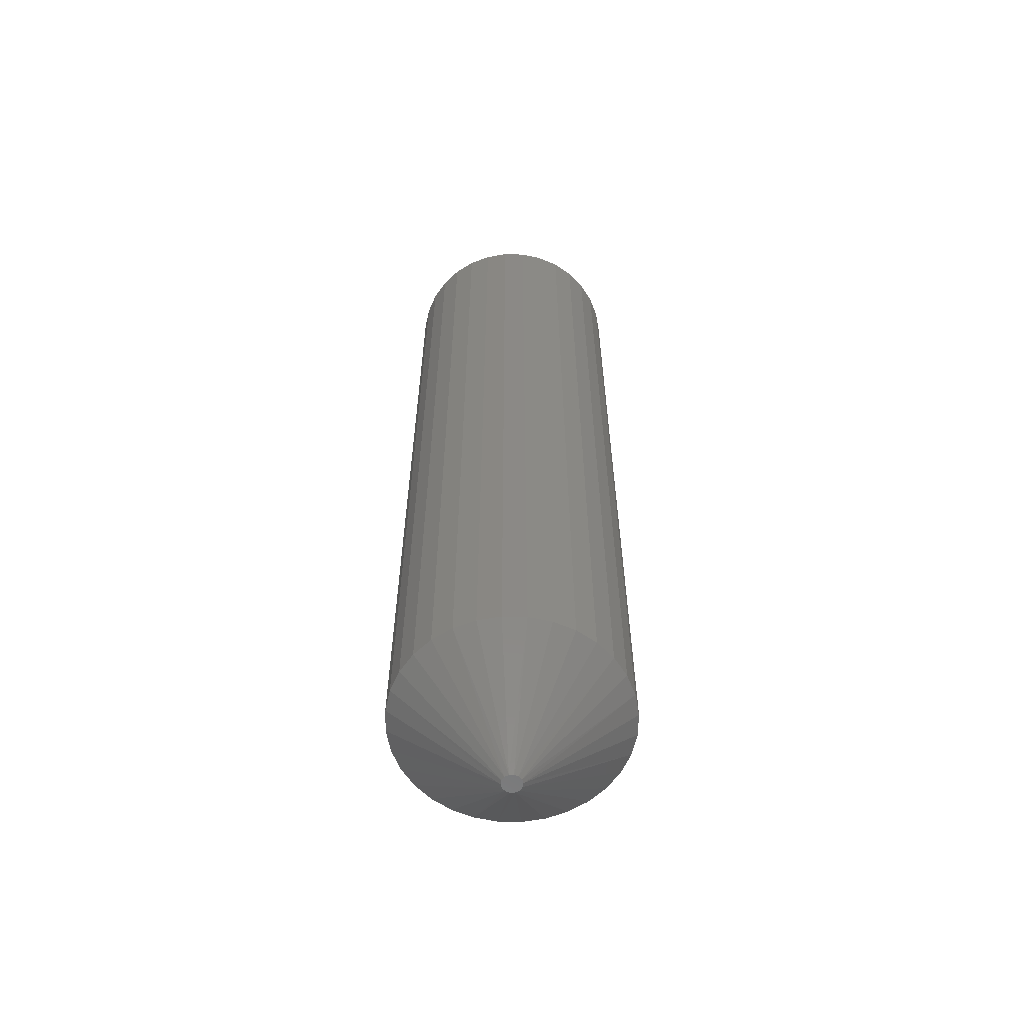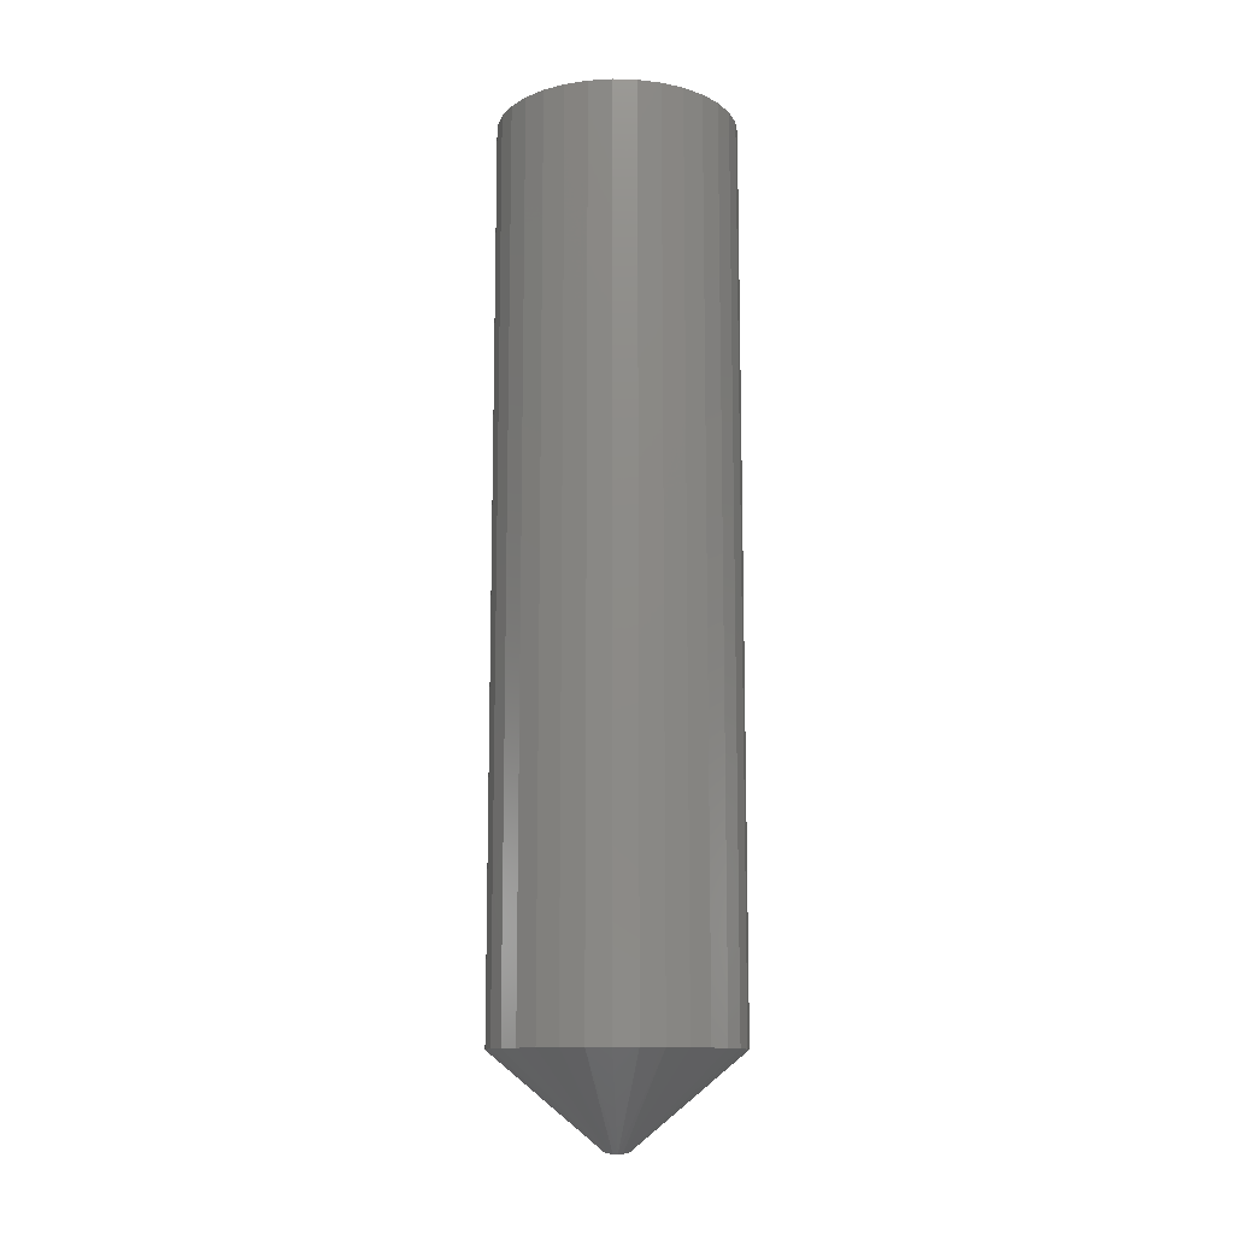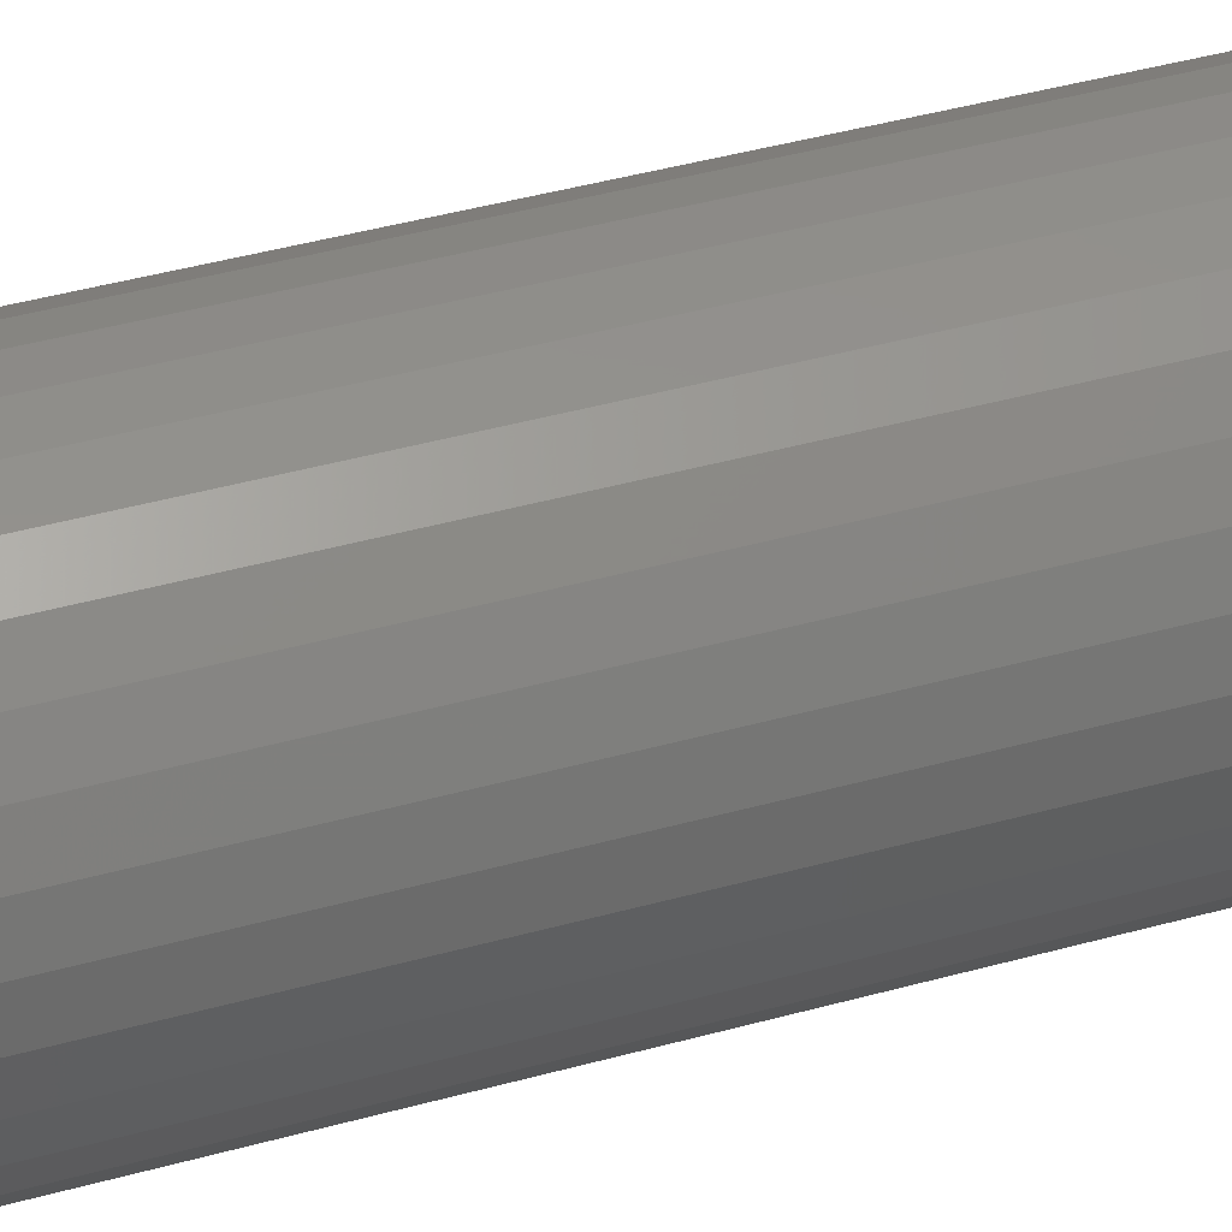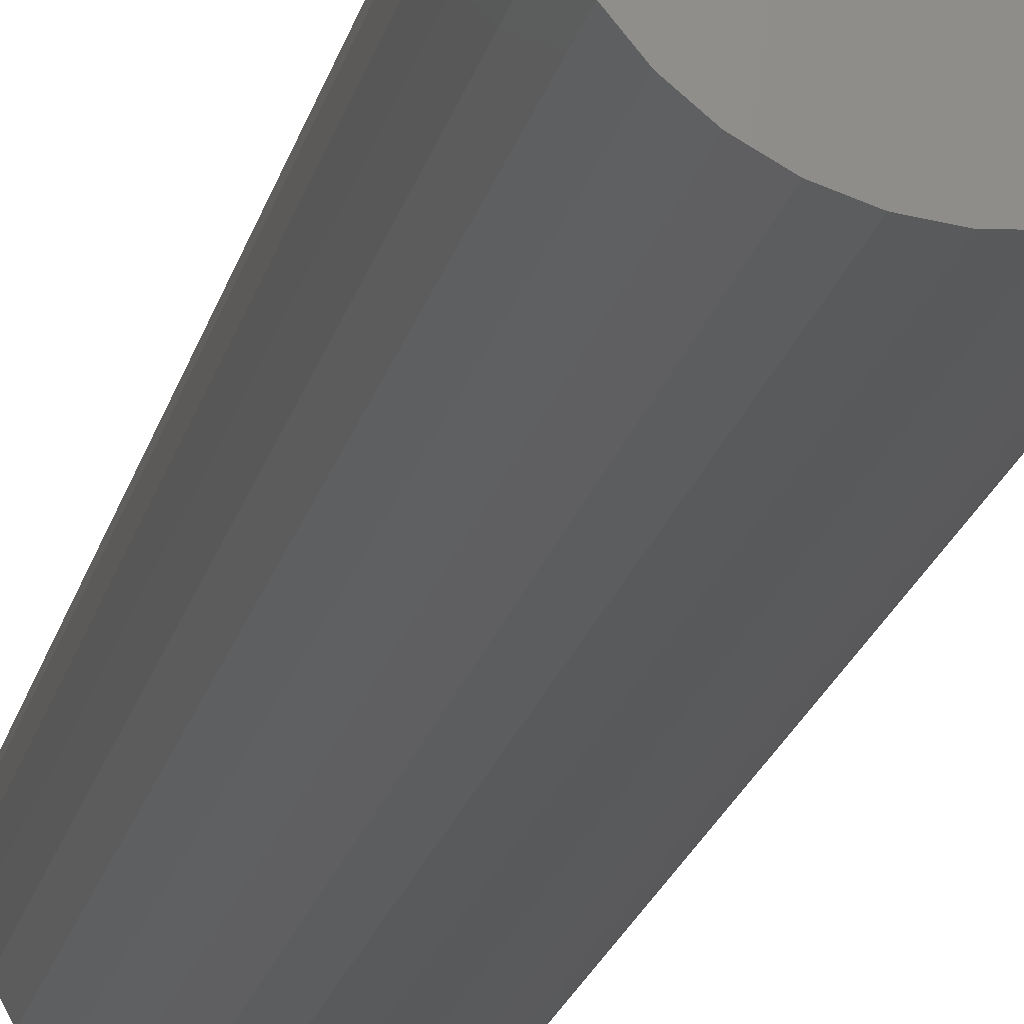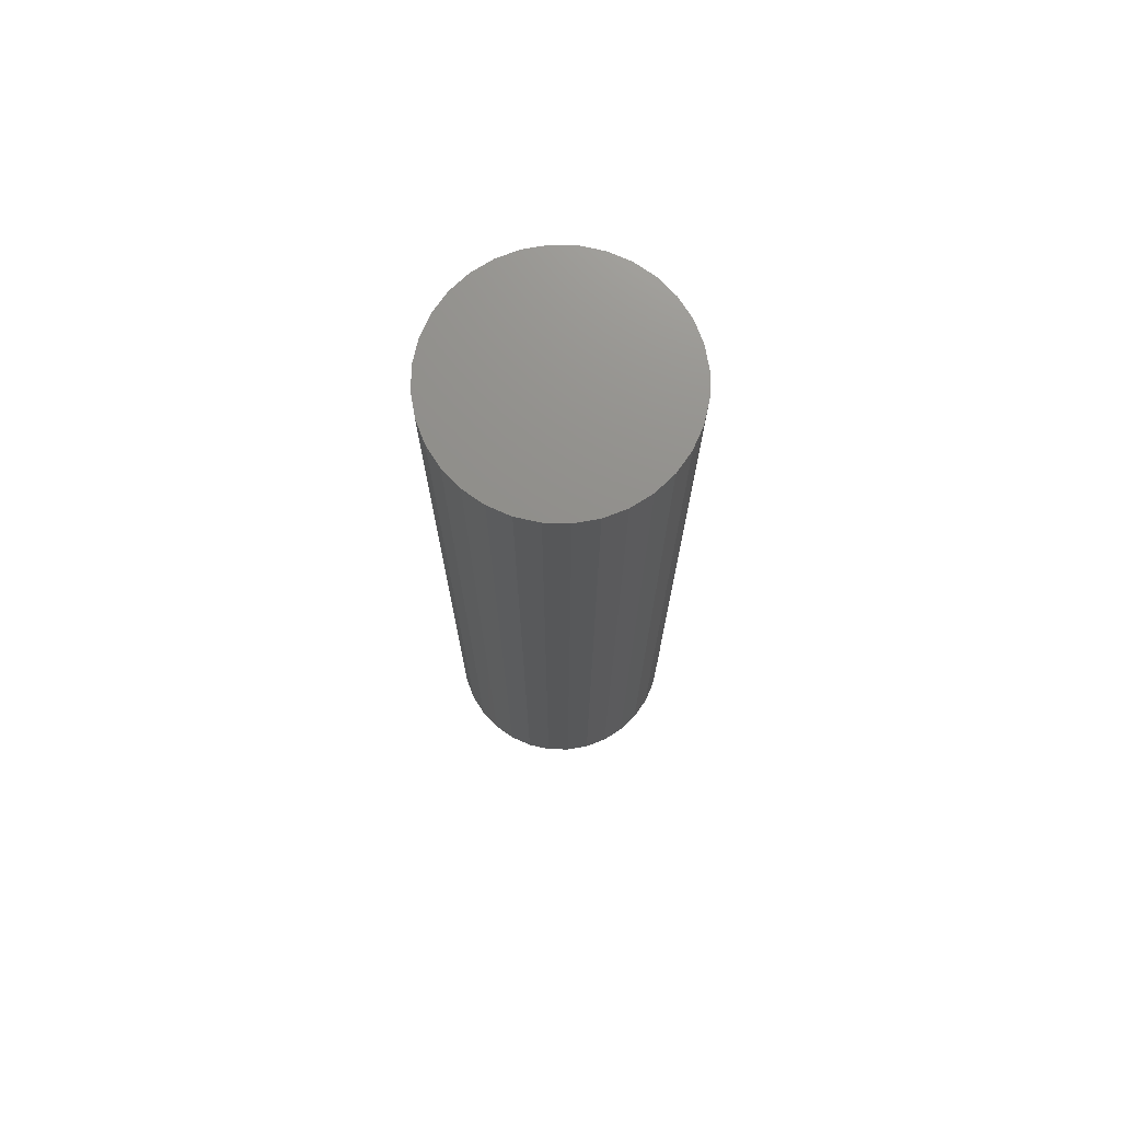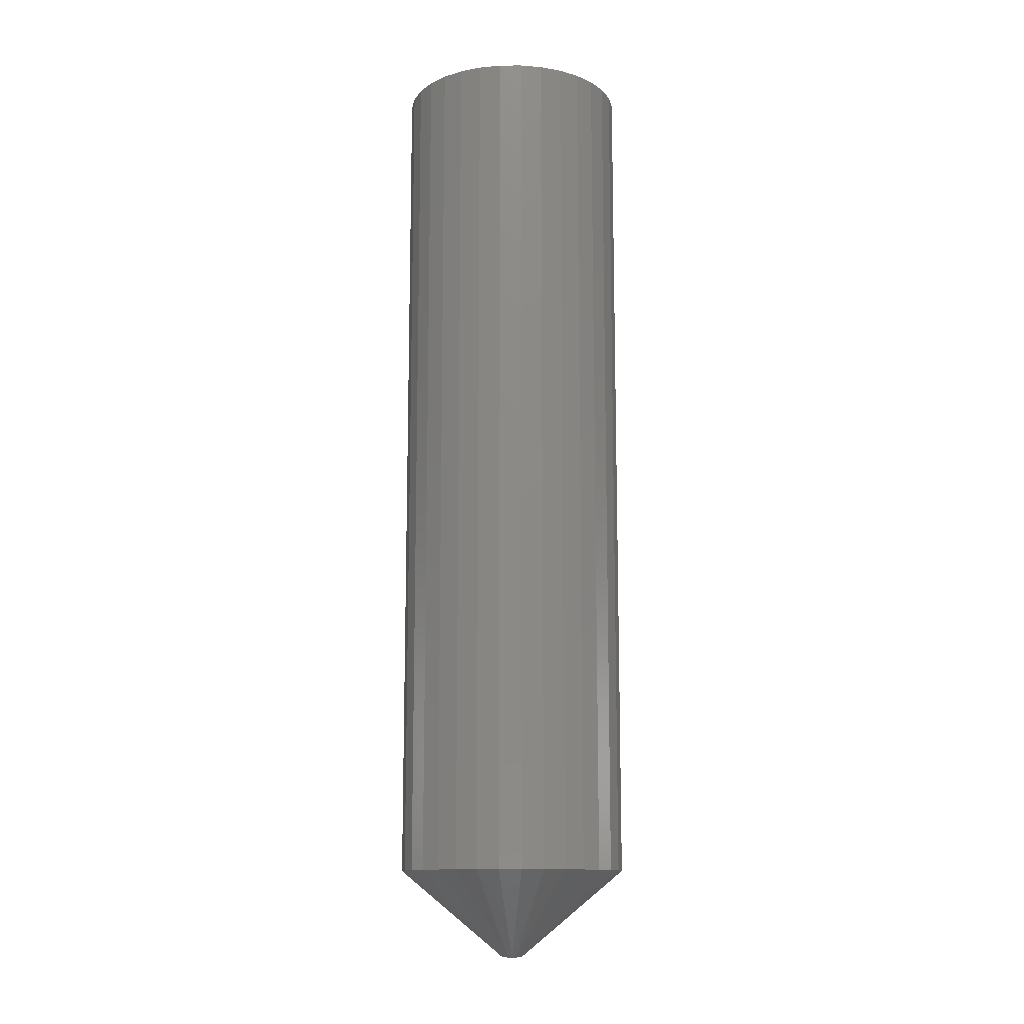
<metadata>
{"format":"stl","ext":"stl","renderer":"f3d","projection":"perspective","resolution":1024,"background":"white","views":[{"elev":-60.3,"azim":-74.3,"up":"+Z"},{"elev":-12.6,"azim":-43.0,"up":"+Z"},{"elev":38.2,"azim":70.0,"up":"+Y"},{"elev":-22.5,"azim":-13.9,"up":"+Y"},{"elev":73.1,"azim":52.0,"up":"+Z"},{"elev":-12.5,"azim":141.5,"up":"+Z"}]}
</metadata>
<code>
# stl→obj: 78 verts, 152 faces
v -0.6016 -0.7031 0
v -0.6011 -0.7012 0
v -0.5931 -0.7012 0
v -0.5927 -0.7031 0
v -0.6011 -0.7051 0
v -0.5999 -0.6997 0
v -0.5981 -0.6988 0
v -0.5961 -0.6988 0
v -0.5944 -0.6997 0
v -0.5931 -0.7051 0
v -0.5944 -0.7066 0
v -0.5961 -0.7075 0
v -0.5981 -0.7075 0
v -0.5999 -0.7066 0
v -0.5458 -0.7031 0.03906
v -0.5458 -0.7031 0.4219
v -0.5468 -0.7131 0.03906
v -0.5468 -0.7131 0.4219
v -0.5497 -0.7228 0.03906
v -0.5497 -0.7228 0.4219
v -0.5545 -0.7316 0.03906
v -0.5545 -0.7316 0.4219
v -0.5608 -0.7394 0.03906
v -0.5608 -0.7394 0.4219
v -0.5686 -0.7458 0.03906
v -0.5686 -0.7458 0.4219
v -0.5775 -0.7505 0.03906
v -0.5775 -0.7505 0.4219
v -0.5871 -0.7535 0.03906
v -0.5871 -0.7535 0.4219
v -0.5971 -0.7544 0.03906
v -0.5971 -0.7544 0.4219
v -0.6071 -0.7535 0.03906
v -0.6071 -0.7535 0.4219
v -0.6168 -0.7505 0.03906
v -0.6168 -0.7505 0.4219
v -0.6256 -0.7458 0.03906
v -0.6256 -0.7458 0.4219
v -0.6334 -0.7394 0.03906
v -0.6334 -0.7394 0.4219
v -0.6398 -0.7316 0.03906
v -0.6398 -0.7316 0.4219
v -0.6445 -0.7228 0.03906
v -0.6445 -0.7228 0.4219
v -0.6475 -0.7131 0.03906
v -0.6475 -0.7131 0.4219
v -0.6484 -0.7031 0.03906
v -0.6484 -0.7031 0.4219
v -0.6475 -0.6931 0.03906
v -0.6475 -0.6931 0.4219
v -0.6445 -0.6835 0.03906
v -0.6445 -0.6835 0.4219
v -0.6398 -0.6746 0.03906
v -0.6398 -0.6746 0.4219
v -0.6334 -0.6668 0.03906
v -0.6334 -0.6668 0.4219
v -0.6256 -0.6605 0.03906
v -0.6256 -0.6605 0.4219
v -0.6168 -0.6557 0.03906
v -0.6168 -0.6557 0.4219
v -0.6071 -0.6528 0.03906
v -0.6071 -0.6528 0.4219
v -0.5971 -0.6518 0.03906
v -0.5971 -0.6518 0.4219
v -0.5871 -0.6528 0.03906
v -0.5871 -0.6528 0.4219
v -0.5775 -0.6557 0.03906
v -0.5775 -0.6557 0.4219
v -0.5686 -0.6605 0.03906
v -0.5686 -0.6605 0.4219
v -0.5608 -0.6668 0.03906
v -0.5608 -0.6668 0.4219
v -0.5545 -0.6746 0.03906
v -0.5545 -0.6746 0.4219
v -0.5497 -0.6835 0.03906
v -0.5497 -0.6835 0.4219
v -0.5468 -0.6931 0.03906
v -0.5468 -0.6931 0.4219
f 1 2 3
f 1 3 4
f 1 4 5
f 2 6 7
f 2 7 8
f 2 8 9
f 2 9 3
f 10 11 12
f 10 12 13
f 10 13 14
f 10 14 5
f 10 5 4
f 15 16 17
f 17 16 18
f 17 18 19
f 19 18 20
f 19 20 21
f 21 20 22
f 21 22 23
f 23 22 24
f 23 24 25
f 25 24 26
f 25 26 27
f 27 26 28
f 27 28 29
f 29 28 30
f 29 30 31
f 31 30 32
f 31 32 33
f 33 32 34
f 33 34 35
f 35 34 36
f 35 36 37
f 37 36 38
f 37 38 39
f 39 38 40
f 39 40 41
f 41 40 42
f 41 42 43
f 43 42 44
f 43 44 45
f 45 44 46
f 45 46 47
f 47 46 48
f 47 48 49
f 49 48 50
f 49 50 51
f 51 50 52
f 51 52 53
f 53 52 54
f 53 54 55
f 55 54 56
f 55 56 57
f 57 56 58
f 57 58 59
f 59 58 60
f 59 60 61
f 61 60 62
f 61 62 63
f 63 62 64
f 63 64 65
f 65 64 66
f 65 66 67
f 67 66 68
f 67 68 69
f 69 68 70
f 69 70 71
f 71 70 72
f 71 72 73
f 73 72 74
f 73 74 75
f 75 74 76
f 75 76 77
f 77 76 78
f 77 78 15
f 15 78 16
f 4 17 10
f 4 15 17
f 5 14 41
f 41 43 5
f 14 37 39
f 14 39 41
f 13 33 35
f 13 35 14
f 14 35 37
f 13 12 31
f 13 31 33
f 12 27 29
f 12 29 31
f 12 11 25
f 12 25 27
f 11 10 23
f 23 25 11
f 10 19 21
f 10 21 23
f 10 17 19
f 1 5 43
f 1 43 45
f 1 45 47
f 1 49 2
f 1 47 49
f 3 9 73
f 73 75 3
f 9 69 71
f 9 71 73
f 8 65 67
f 8 67 9
f 9 67 69
f 8 7 63
f 8 63 65
f 7 59 61
f 7 61 63
f 7 6 57
f 7 57 59
f 6 2 55
f 55 57 6
f 2 51 53
f 2 53 55
f 2 49 51
f 4 3 75
f 4 75 77
f 4 77 15
f 64 62 60
f 66 64 60
f 66 60 68
f 68 60 58
f 68 58 70
f 70 58 56
f 70 56 72
f 72 56 54
f 72 54 74
f 74 54 52
f 74 52 76
f 76 52 50
f 76 50 78
f 18 44 20
f 20 44 42
f 20 42 22
f 22 42 40
f 22 40 24
f 24 40 38
f 24 38 26
f 26 38 36
f 26 36 28
f 28 36 34
f 28 34 32
f 28 32 30
f 78 50 16
f 16 50 48
f 16 48 18
f 18 48 46
f 18 46 44

</code>
